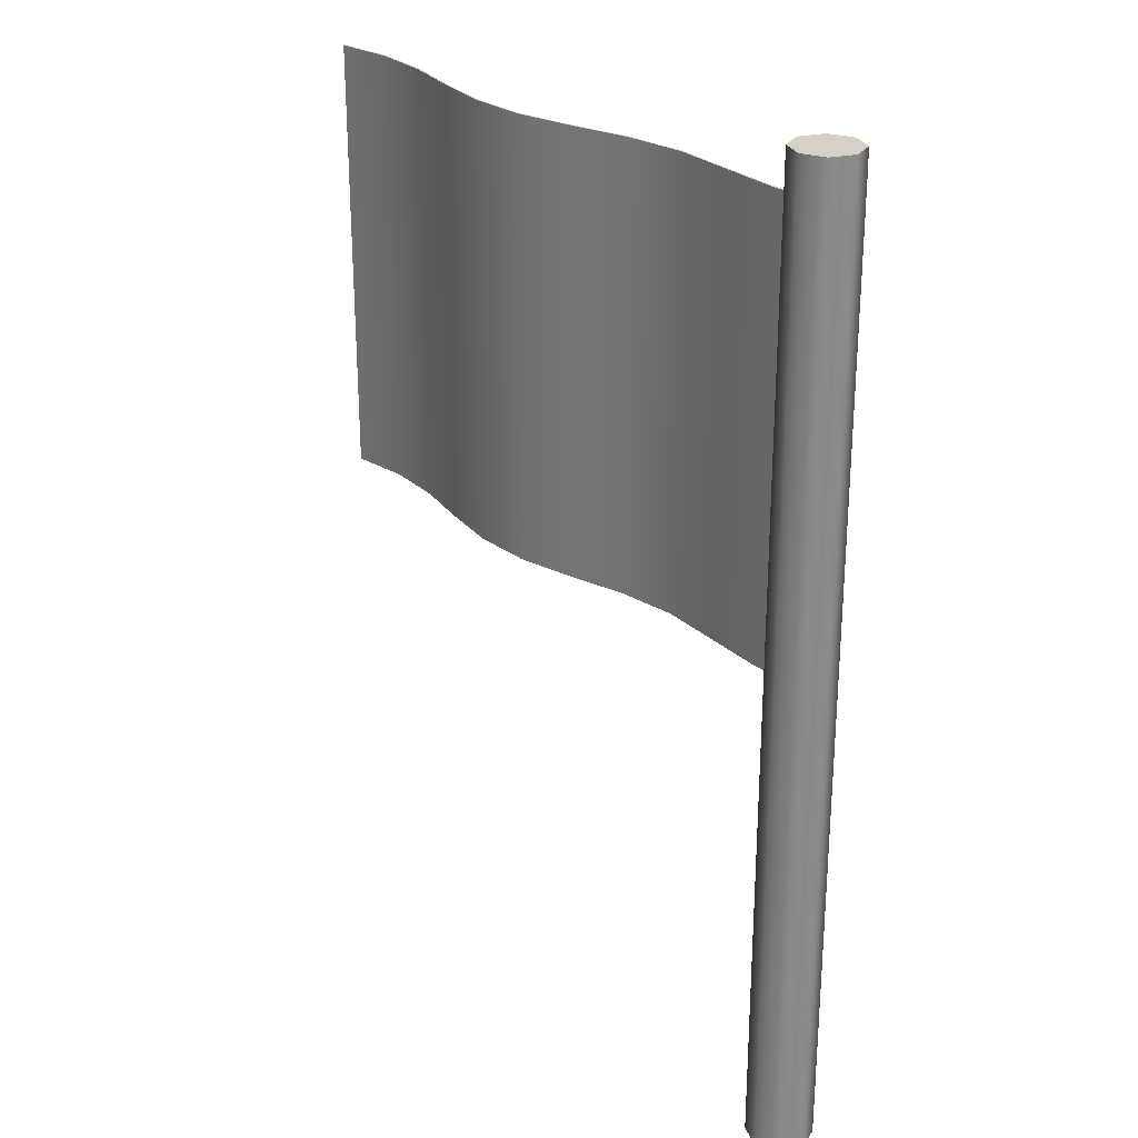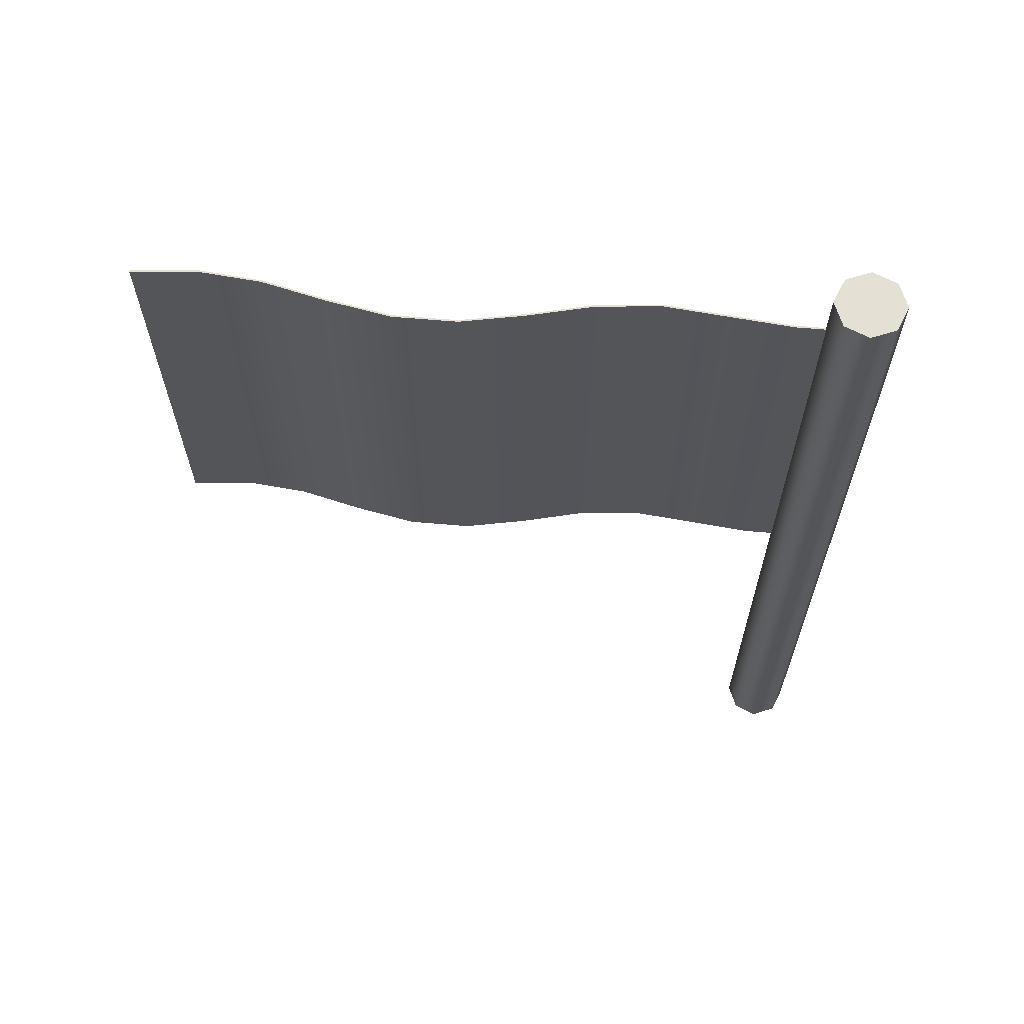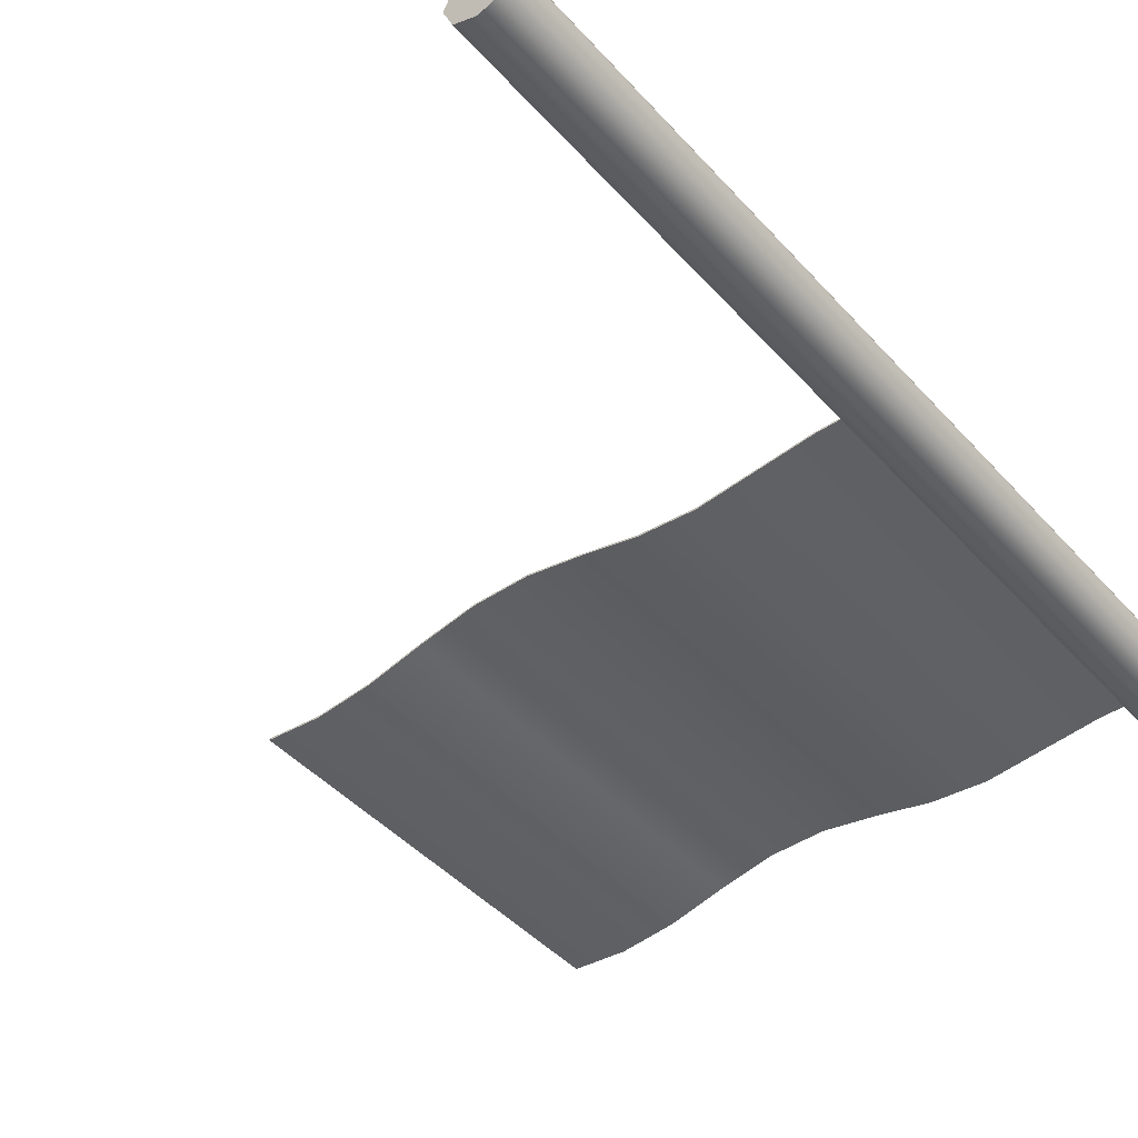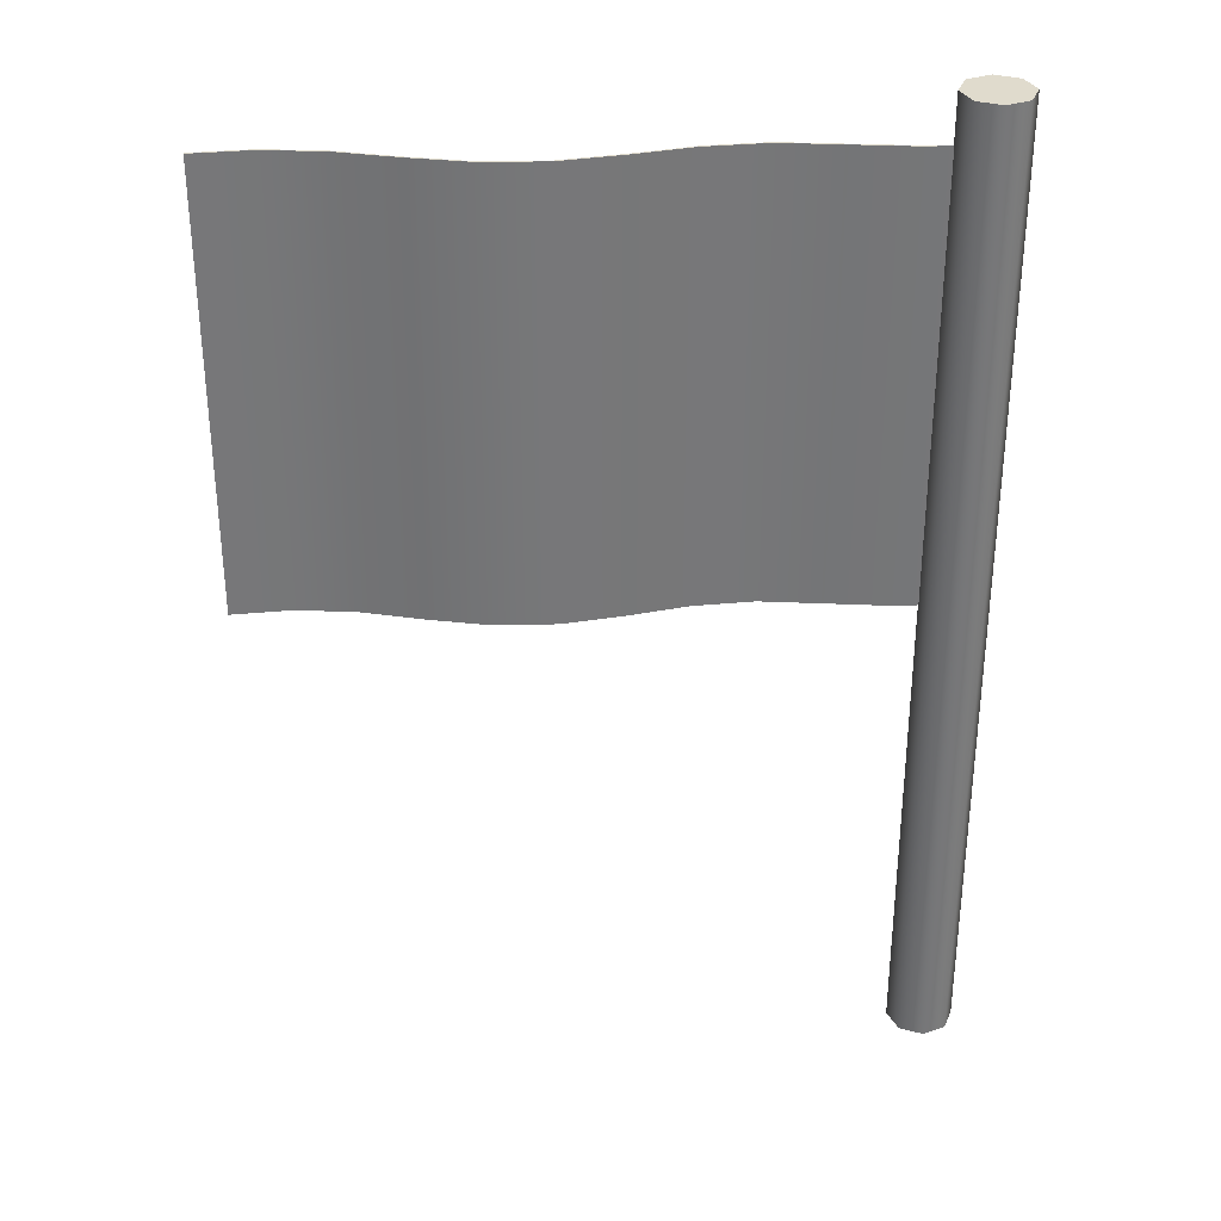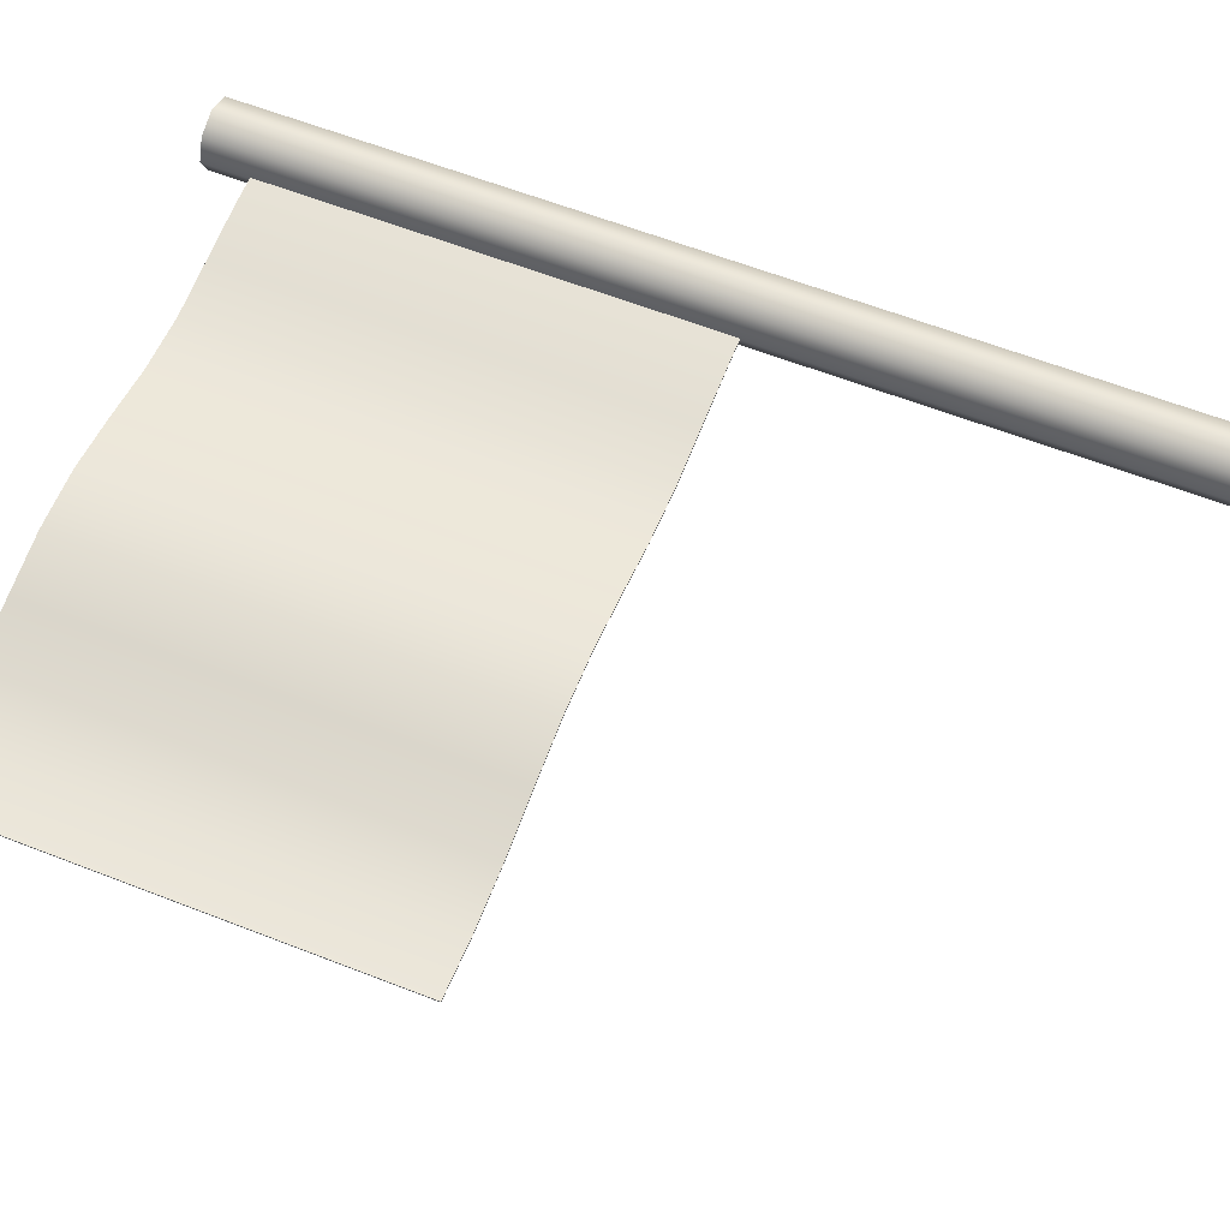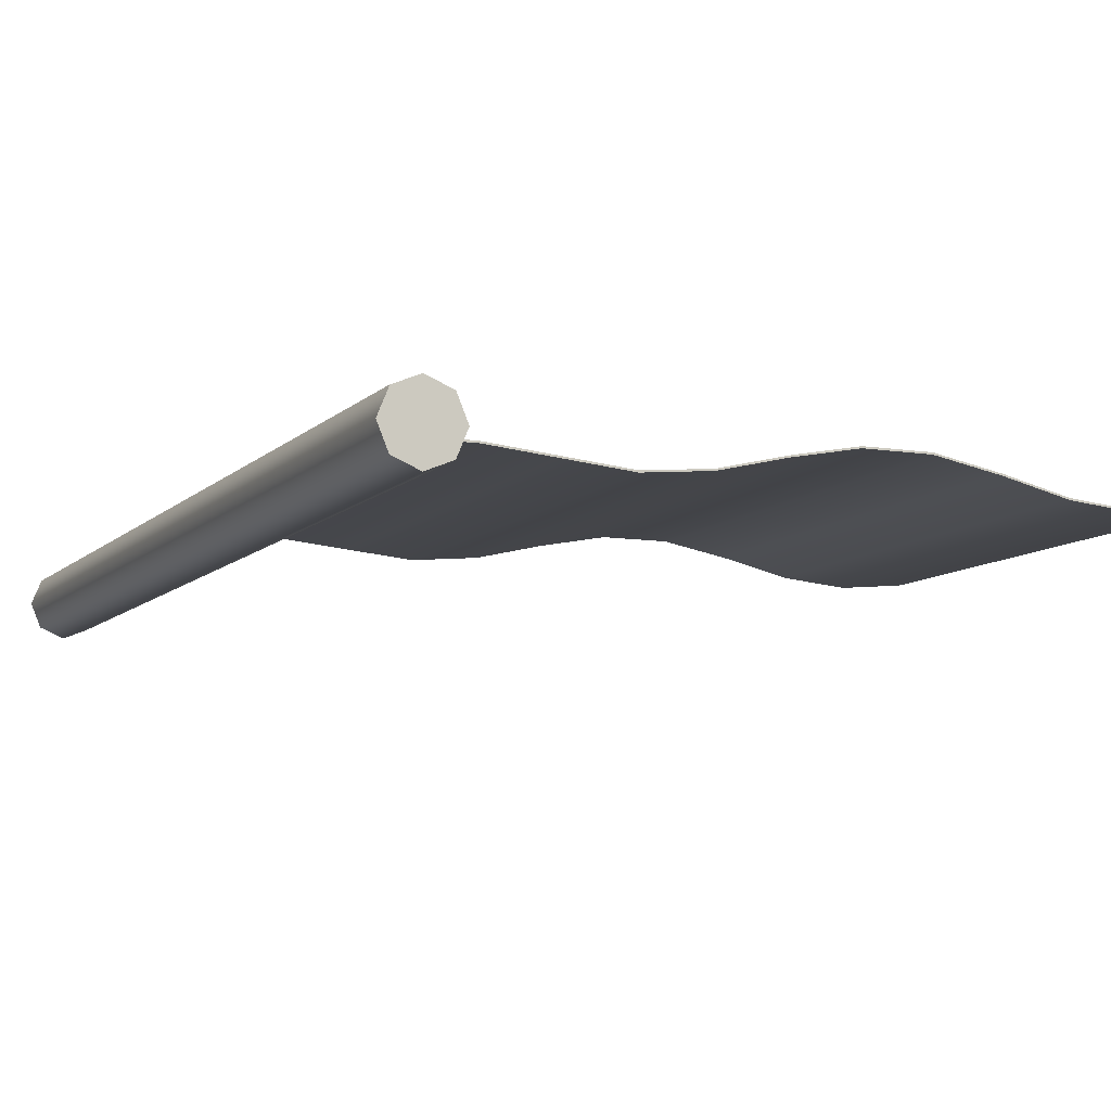
<metadata>
{"format":"obj","ext":"obj","renderer":"f3d","projection":"perspective","resolution":1024,"background":"white","views":[{"elev":26.6,"azim":49.1,"up":"+Y"},{"elev":65.6,"azim":4.9,"up":"+Y"},{"elev":-44.1,"azim":38.5,"up":"+Z"},{"elev":33.2,"azim":-2.0,"up":"+Y"},{"elev":61.2,"azim":-68.3,"up":"+Z"},{"elev":-8.7,"azim":156.2,"up":"+Z"}]}
</metadata>
<code>
v -0 -0.1 0.02
v -0 0.5 0.02
v -0.01414 0.5 0.01414
v -0.01414 -0.1 0.01414
v -0.02 0.5 -8.742e-10
v -0.02 -0.1 -8.742e-10
v -0.01414 0.5 -0.01414
v -0.01414 -0.1 -0.01414
v 1.748e-09 0.5 -0.02
v 1.748e-09 -0.1 -0.02
v 0.01414 0.5 -0.01414
v 0.01414 -0.1 -0.01414
v 0.02 0.5 2.385e-10
v 0.02 -0.1 2.385e-10
v -0.02 0.5 -8.742e-10
v -0.01414 0.5 0.01414
v -0 0.5 0.02
v 0.01414 0.5 0.01414
v 0.02 0.5 2.385e-10
v 0.01414 0.5 -0.01414
v 1.748e-09 0.5 -0.02
v -0.01414 0.5 -0.01414
v 0.01414 0.5 0.01414
v 0.01414 -0.1 0.01414
v -0 0.5 0.02
v -0 -0.1 0.02
v 0.01414 -0.1 0.01414
v -0 -0.1 0.02
v -0.01414 -0.1 0.01414
v -0.02 -0.1 -8.742e-10
v -0.01414 -0.1 -0.01414
v 1.748e-09 -0.1 -0.02
v 0.01414 -0.1 -0.01414
v 0.02 -0.1 2.385e-10
v -0 0.2 -0.0005
v -0 0.4712 -0.0005
v -0 0.4712 0.0005
v -0 0.2 0.0005
v -0.3636 0.2 -0.00642
v -0.3636 0.4712 -0.00642
v -0.4 0.4712 -0.00296
v -0.4 0.2 -0.00296
v -0.4 0.2 -0.00296
v -0.4 0.4712 -0.00296
v -0.4 0.4712 -0.00396
v -0.4 0.2 -0.00396
v -0.03636 0.2 -0.0005
v -0.03636 0.4712 -0.0005
v -0 0.4712 -0.0005
v -0 0.2 -0.0005
v -0.3636 0.2 -0.00642
v -0.4 0.2 -0.00296
v -0.4 0.2 -0.00396
v -0.3636 0.2 -0.00742
v -0.03636 0.4712 0.0005
v -0 0.4712 0.0005
v -0 0.4712 -0.0005
v -0.03636 0.4712 -0.0005
v -0.4 0.4712 -0.00296
v -0.3636 0.4712 -0.00642
v -0.3636 0.4712 -0.00742
v -0.4 0.4712 -0.00396
v -0.3273 0.4712 -0.00296
v -0.3273 0.4712 -0.00396
v -0.2909 0.4712 0.00569
v -0.2909 0.4712 0.00469
v -0.2545 0.4712 0.01261
v -0.2545 0.4712 0.01161
v -0.2182 0.4712 0.01261
v -0.2182 0.4712 0.01161
v -0.1818 0.4712 0.00569
v -0.1818 0.4712 0.00469
v -0.1455 0.4712 -0.00296
v -0.1455 0.4712 -0.00396
v -0.1091 0.4712 -0.00642
v -0.1091 0.4712 -0.00742
v -0.07273 0.4712 -0.00296
v -0.07273 0.4712 -0.00396
v -0 0.2 0.0005
v -0.03636 0.2 0.0005
v -0.03636 0.2 -0.0005
v -0 0.2 -0.0005
v -0.07273 0.2 -0.00296
v -0.07273 0.2 -0.00396
v -0.1091 0.2 -0.00642
v -0.1091 0.2 -0.00742
v -0.1455 0.2 -0.00296
v -0.1455 0.2 -0.00396
v -0.1818 0.2 0.00569
v -0.1818 0.2 0.00469
v -0.2182 0.2 0.01261
v -0.2182 0.2 0.01161
v -0.2545 0.2 0.01261
v -0.2545 0.2 0.01161
v -0.2909 0.2 0.00569
v -0.2909 0.2 0.00469
v -0.3273 0.2 -0.00296
v -0.3273 0.2 -0.00396
v -0.4 0.2 -0.00396
v -0.4 0.4712 -0.00396
v -0.3636 0.4712 -0.00742
v -0.3636 0.2 -0.00742
v -0.3273 0.4712 -0.00396
v -0.3273 0.2 -0.00396
v -0.2909 0.4712 0.00469
v -0.2909 0.2 0.00469
v -0.2545 0.4712 0.01161
v -0.2545 0.2 0.01161
v -0.2182 0.4712 0.01161
v -0.2182 0.2 0.01161
v -0.1818 0.4712 0.00469
v -0.1818 0.2 0.00469
v -0.1455 0.4712 -0.00396
v -0.1455 0.2 -0.00396
v -0.1091 0.4712 -0.00742
v -0.1091 0.2 -0.00742
v -0.07273 0.4712 -0.00396
v -0.07273 0.2 -0.00396
v -0 0.2 0.0005
v -0 0.4712 0.0005
v -0.03636 0.4712 0.0005
v -0.03636 0.2 0.0005
v -0.07273 0.4712 -0.00296
v -0.07273 0.2 -0.00296
v -0.1091 0.4712 -0.00642
v -0.1091 0.2 -0.00642
v -0.1455 0.4712 -0.00296
v -0.1455 0.2 -0.00296
v -0.1818 0.4712 0.00569
v -0.1818 0.2 0.00569
v -0.2182 0.4712 0.01261
v -0.2182 0.2 0.01261
v -0.2545 0.4712 0.01261
v -0.2545 0.2 0.01261
v -0.2909 0.4712 0.00569
v -0.2909 0.2 0.00569
v -0.3273 0.4712 -0.00296
v -0.3273 0.2 -0.00296
f 1 2 3
f 1 3 4
f 4 3 5
f 4 5 6
f 6 5 7
f 6 7 8
f 8 7 9
f 8 9 10
f 10 9 11
f 10 11 12
f 12 11 13
f 12 13 14
f 15 16 17
f 17 18 19
f 19 20 21
f 21 22 15
f 15 17 19
f 19 21 15
f 14 13 23
f 14 23 24
f 24 23 25
f 24 25 26
f 27 28 29
f 29 30 31
f 31 32 33
f 33 34 27
f 27 29 31
f 31 33 27
f 35 36 37
f 35 37 38
f 39 40 41
f 39 41 42
f 43 44 45
f 43 45 46
f 47 48 49
f 47 49 50
f 51 52 53
f 51 53 54
f 55 56 57
f 55 57 58
f 59 60 61
f 59 61 62
f 60 63 64
f 60 64 61
f 63 65 66
f 63 66 64
f 65 67 68
f 65 68 66
f 67 69 70
f 67 70 68
f 69 71 72
f 69 72 70
f 71 73 74
f 71 74 72
f 73 75 76
f 73 76 74
f 75 77 78
f 75 78 76
f 77 55 58
f 77 58 78
f 79 80 81
f 79 81 82
f 80 83 84
f 80 84 81
f 83 85 86
f 83 86 84
f 85 87 88
f 85 88 86
f 87 89 90
f 87 90 88
f 89 91 92
f 89 92 90
f 91 93 94
f 91 94 92
f 93 95 96
f 93 96 94
f 95 97 98
f 95 98 96
f 97 51 54
f 97 54 98
f 99 100 101
f 99 101 102
f 102 101 103
f 102 103 104
f 104 103 105
f 104 105 106
f 106 105 107
f 106 107 108
f 108 107 109
f 108 109 110
f 110 109 111
f 110 111 112
f 112 111 113
f 112 113 114
f 114 113 115
f 114 115 116
f 116 115 117
f 116 117 118
f 118 117 48
f 118 48 47
f 119 120 121
f 119 121 122
f 122 121 123
f 122 123 124
f 124 123 125
f 124 125 126
f 126 125 127
f 126 127 128
f 128 127 129
f 128 129 130
f 130 129 131
f 130 131 132
f 132 131 133
f 132 133 134
f 134 133 135
f 134 135 136
f 136 135 137
f 136 137 138
f 138 137 40
f 138 40 39

</code>
